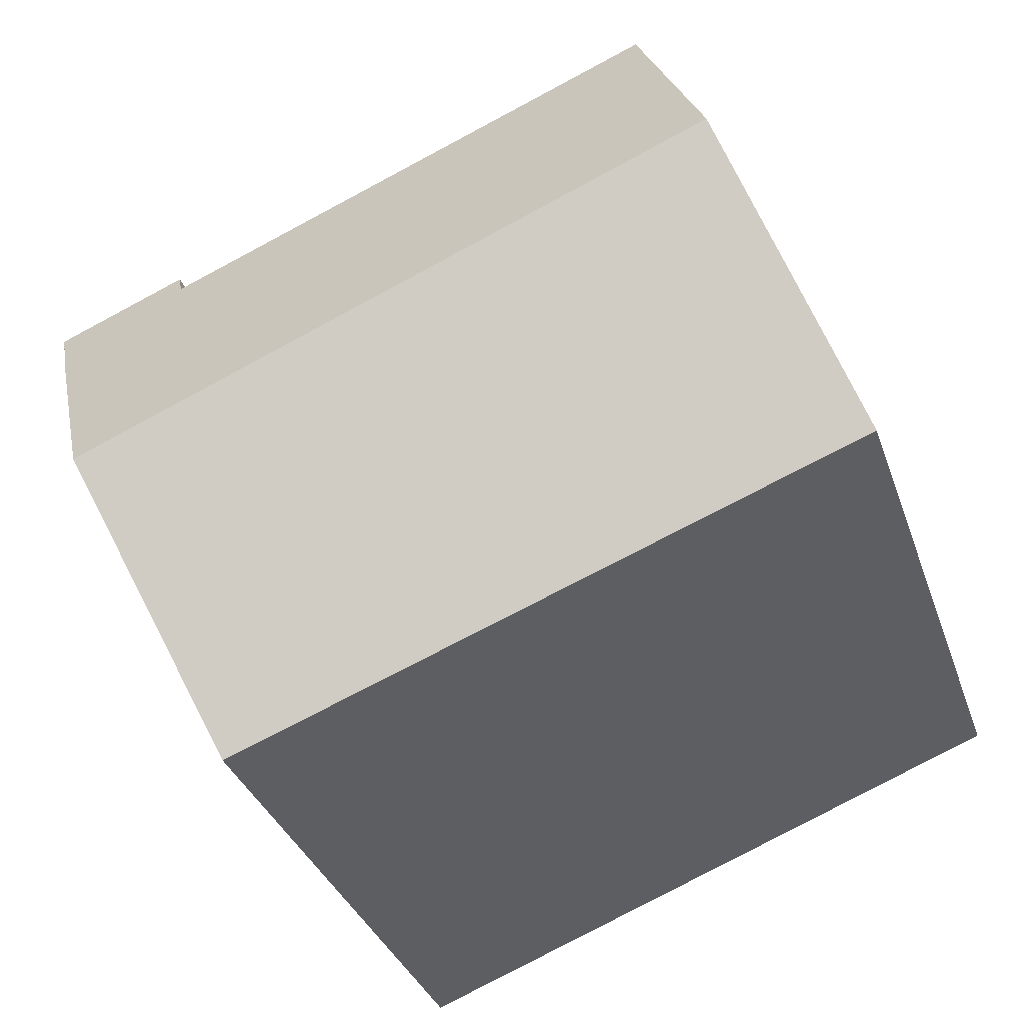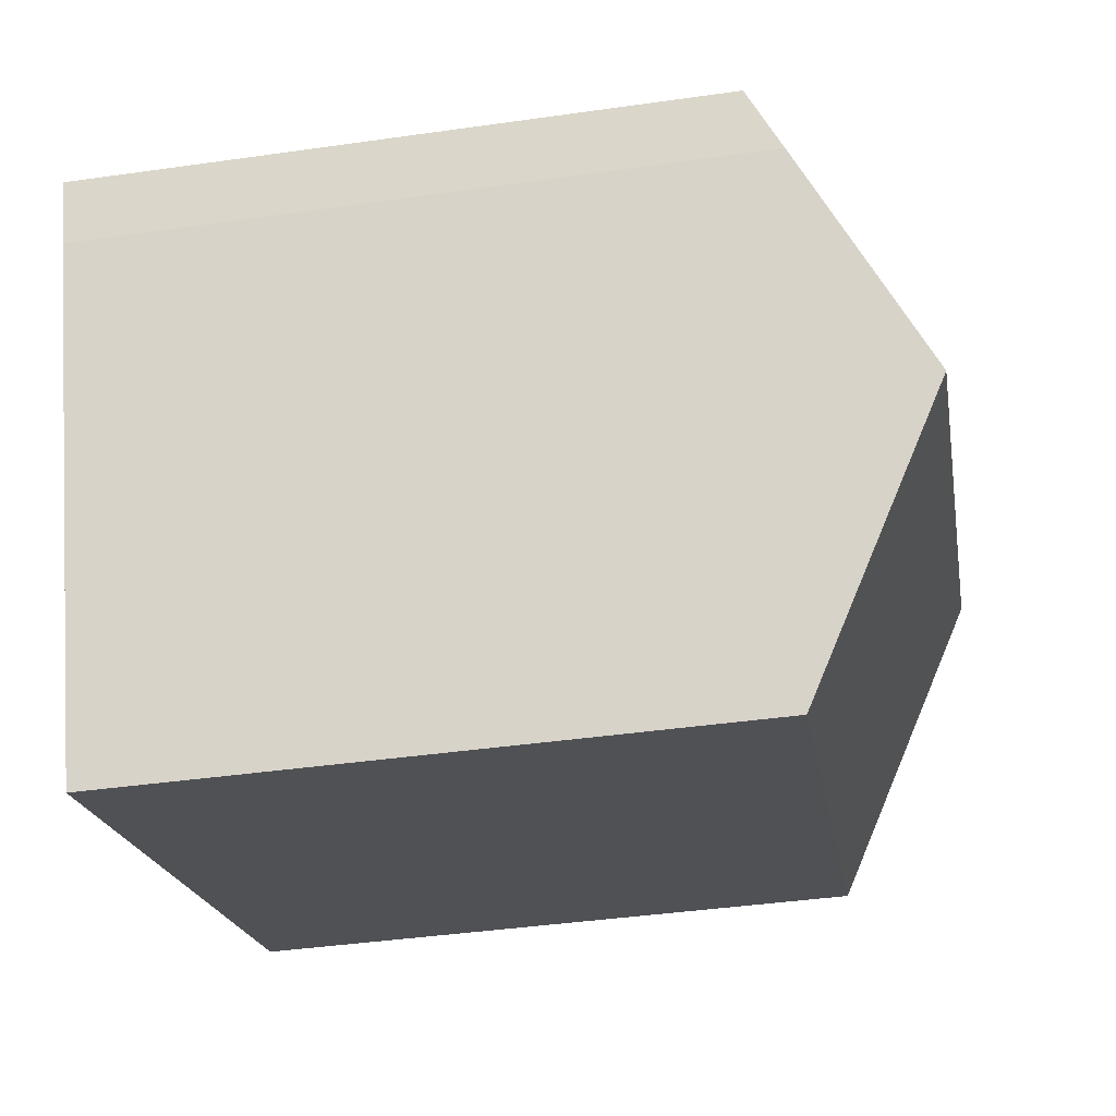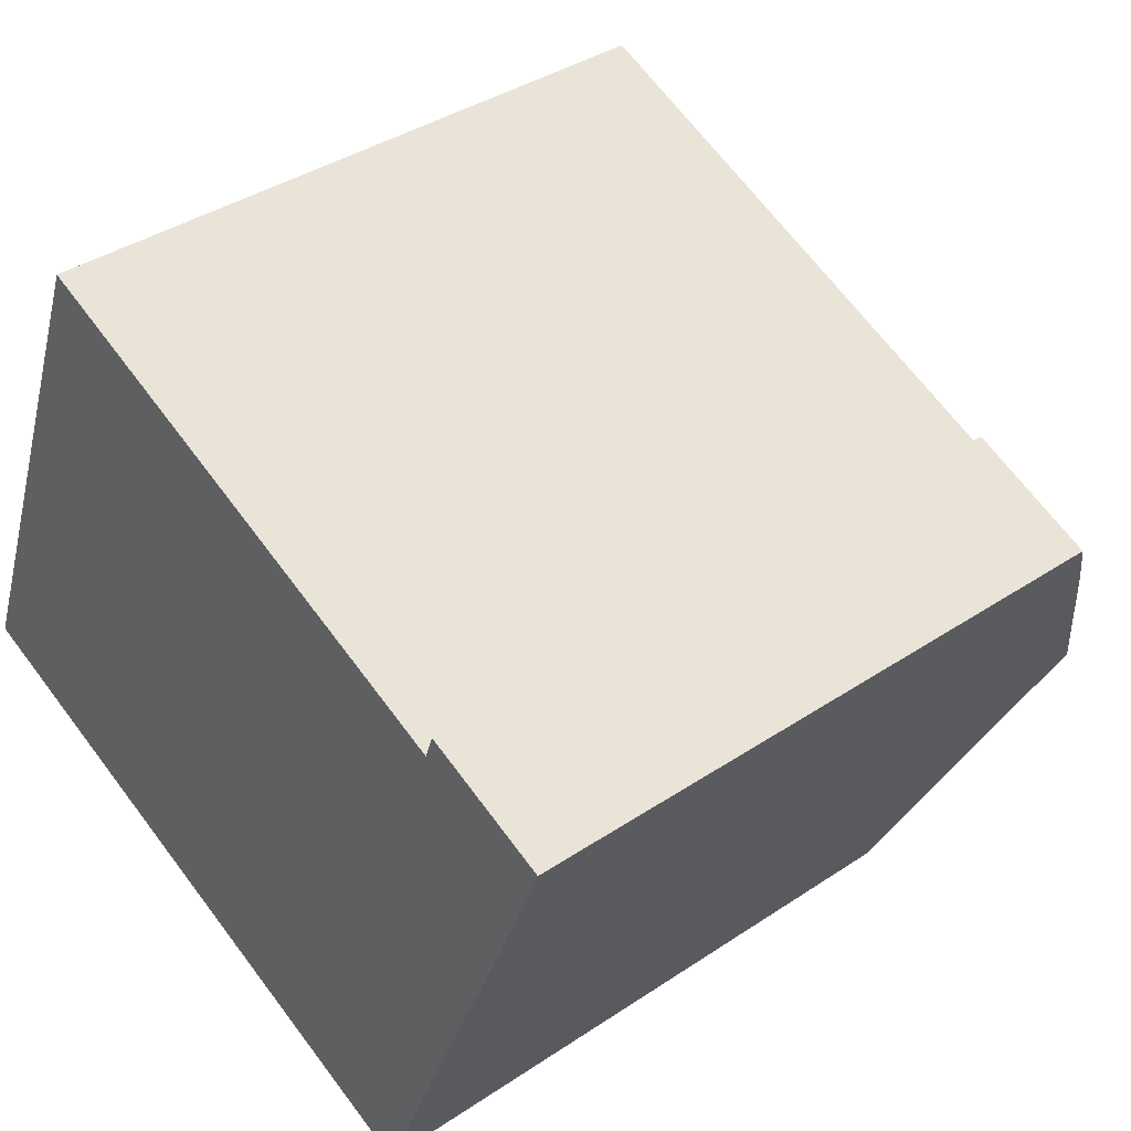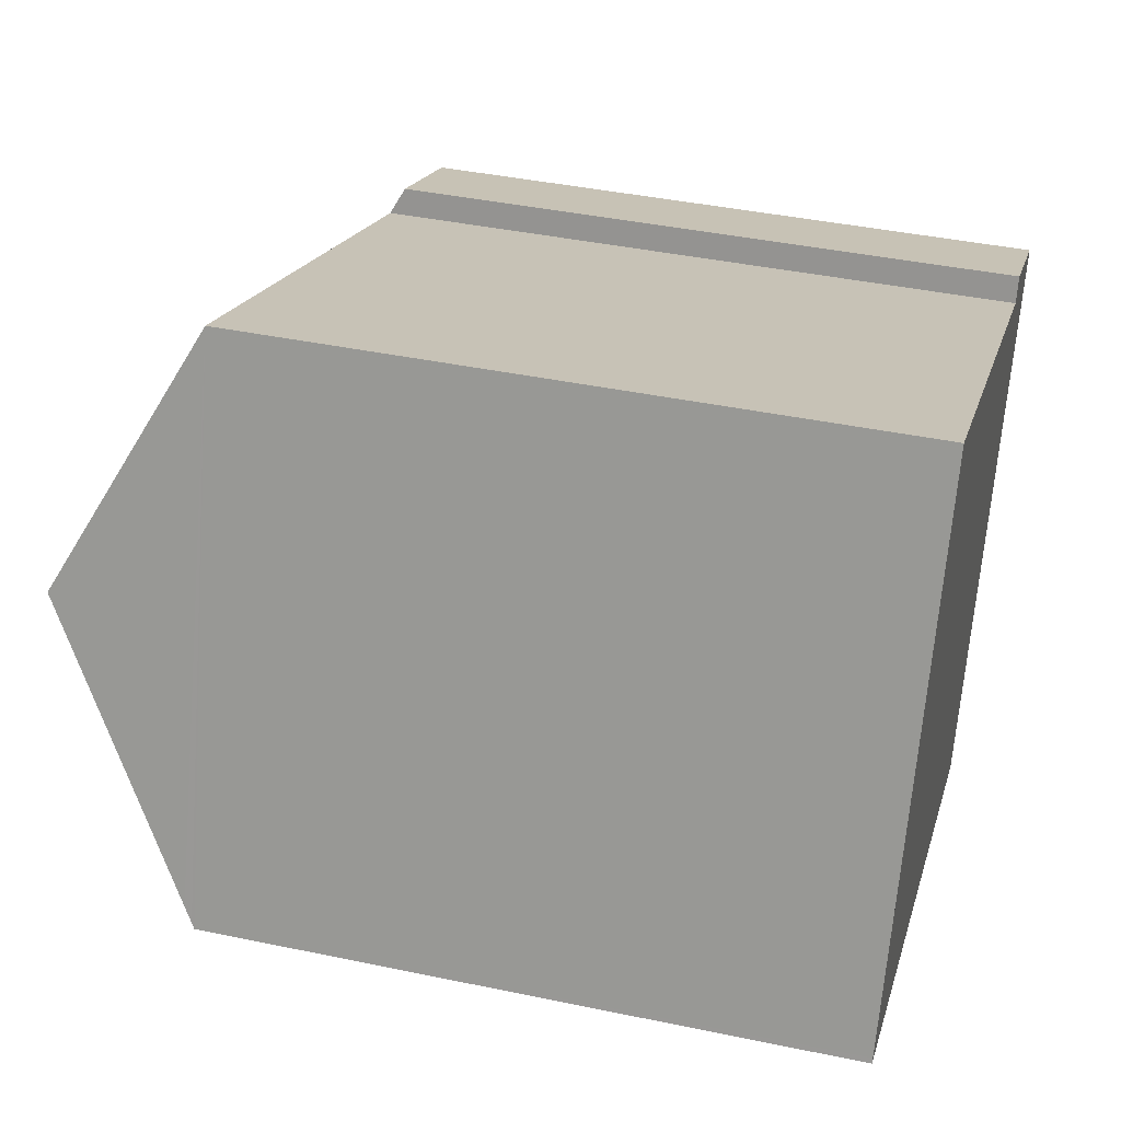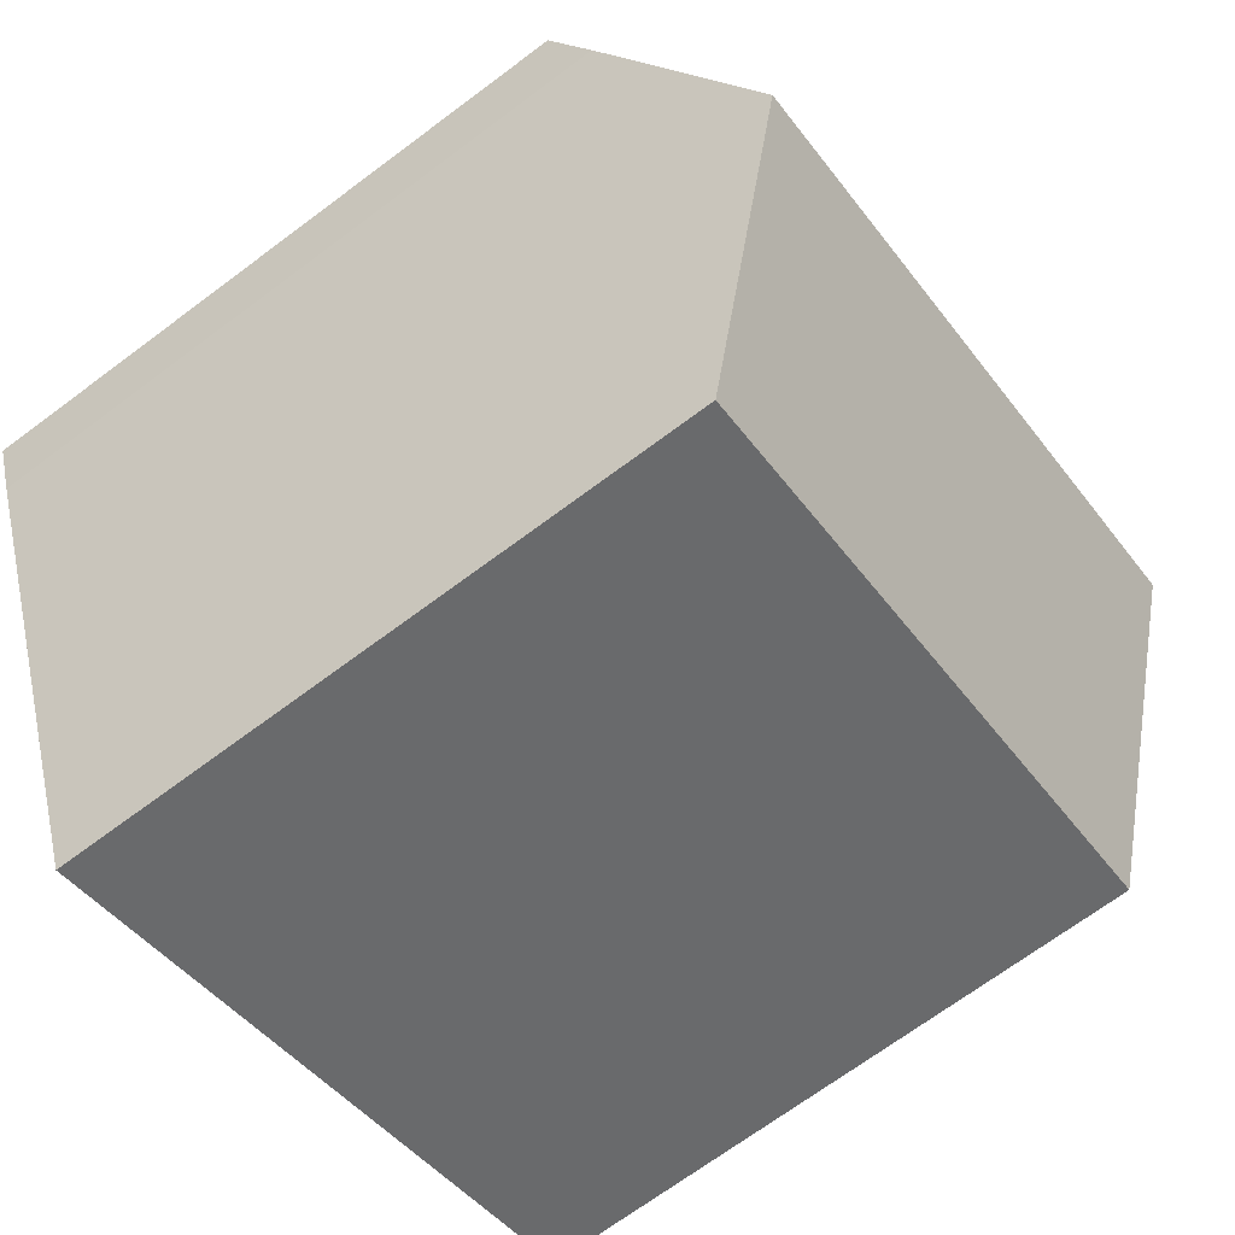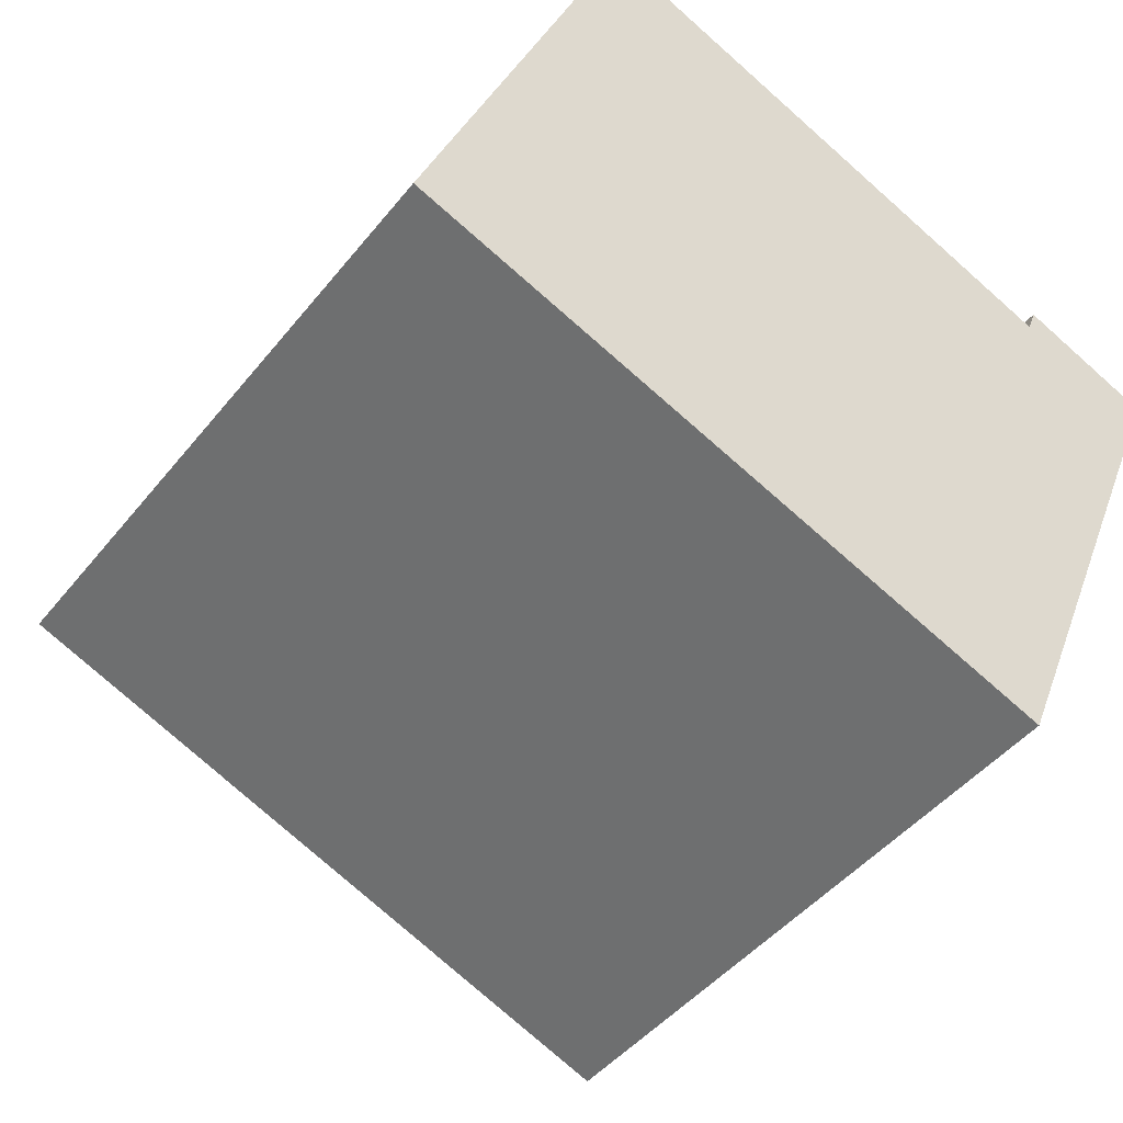
<metadata>
{"format":"obj","ext":"obj","renderer":"f3d","projection":"perspective","resolution":1024,"background":"white","views":[{"elev":-33.1,"azim":-162.7,"up":"+Z"},{"elev":-41.4,"azim":99.8,"up":"+Z"},{"elev":38.3,"azim":49.7,"up":"+Z"},{"elev":40.7,"azim":-75.6,"up":"+Z"},{"elev":-70.0,"azim":126.7,"up":"+Z"},{"elev":-45.0,"azim":-35.8,"up":"+Z"}]}
</metadata>
<code>
v  21.27 15.74 7.222
v  17.81 16.08 7.938
v  18.04 15.73 8.579
v  20.71 16.54 5.75
v  2.799 19.44 7.006
v  5.252 16.09 13.15
v  18.53 19.44 0.465
v  0.052 15.68 0.129
v  6.208 15.68 -2.431
v  0 15.61 9.56e-16
v  15.78 15.79 -6.179
v  0.192 15.88 0.481
v  5.252 -8.05e-16 13.15
v  0.052 -7.899e-18 0.129
v  0 0 0
v  2.799 -4.29e-16 7.006
v  0.192 -2.945e-17 0.481
v  17.81 -4.861e-16 7.938
v  18.04 -5.253e-16 8.579
v  21.27 -4.422e-16 7.222
v  20.71 -3.521e-16 5.75
v  15.78 3.784e-16 -6.179
v  18.53 -2.847e-17 0.465
v  6.208 1.489e-16 -2.431
g defaultobject
f 1 2 3
f 2 1 4
f 2 5 6
f 5 2 4
f 5 4 7
f 8 9 10
f 9 8 11
f 11 8 12
f 11 12 7
f 7 12 5
f 12 6 5
f 6 12 8
f 6 8 10
f 6 10 13
f 13 10 14
f 14 10 15
f 13 14 16
f 16 14 17
f 18 3 2
f 3 18 19
f 13 2 6
f 2 13 18
f 3 20 1
f 20 3 19
f 1 21 4
f 21 1 20
f 4 11 7
f 11 4 21
f 11 21 22
f 22 21 23
f 22 9 11
f 9 22 10
f 10 22 15
f 15 22 24
f 19 21 20
f 21 19 23
f 23 19 18
f 23 18 13
f 23 13 22
f 22 13 24
f 24 13 16
f 24 16 17
f 24 17 14
f 24 14 15

</code>
